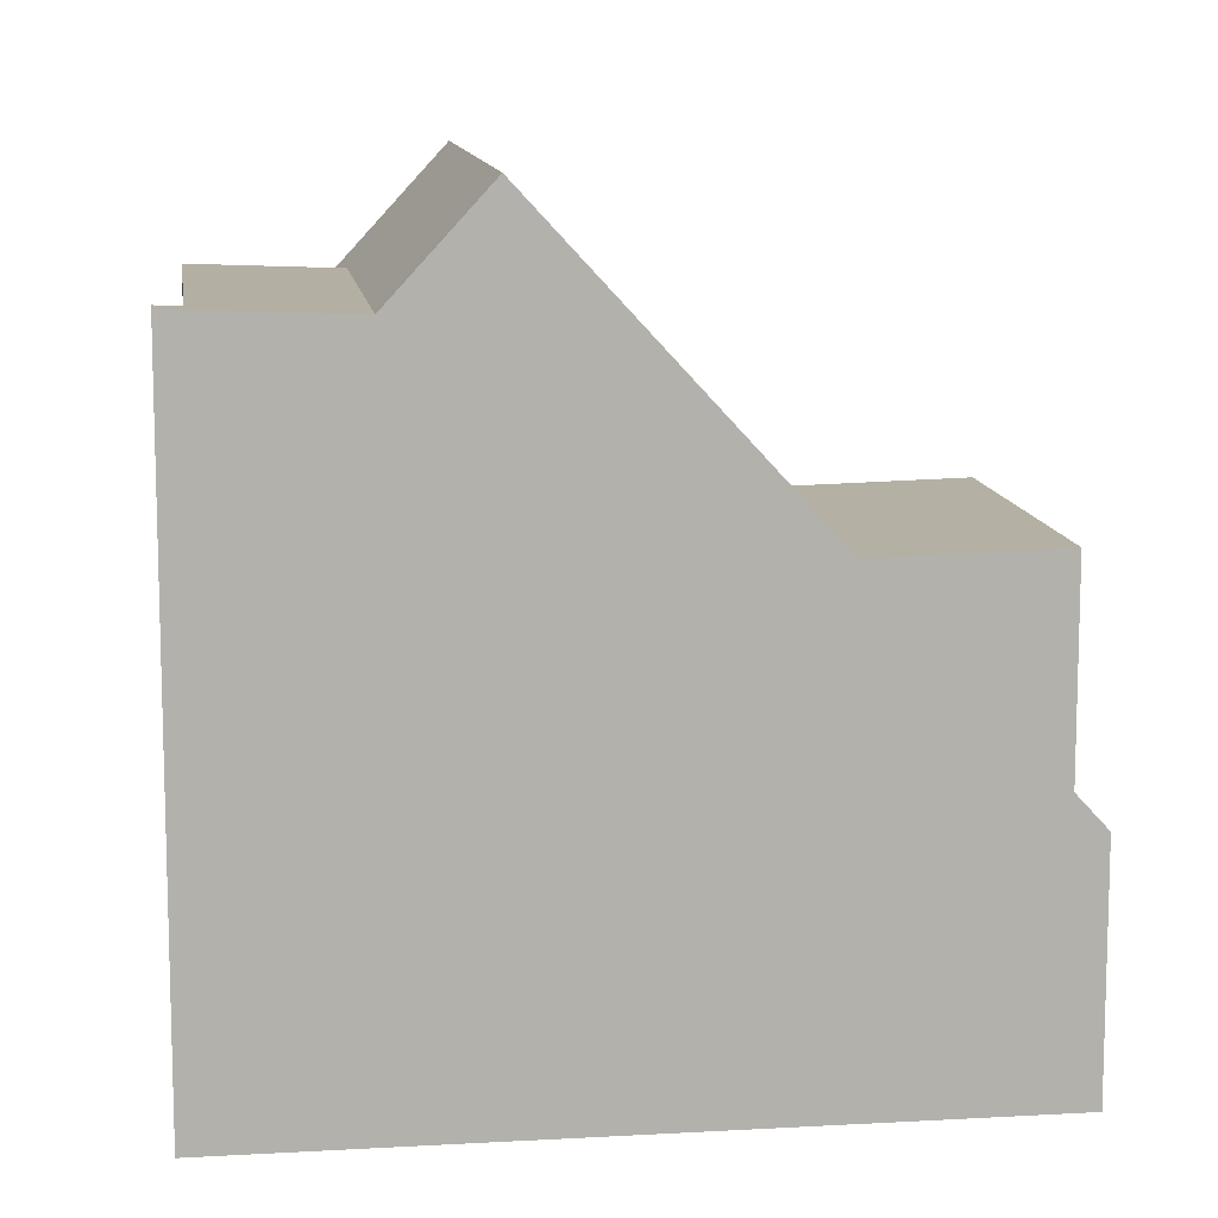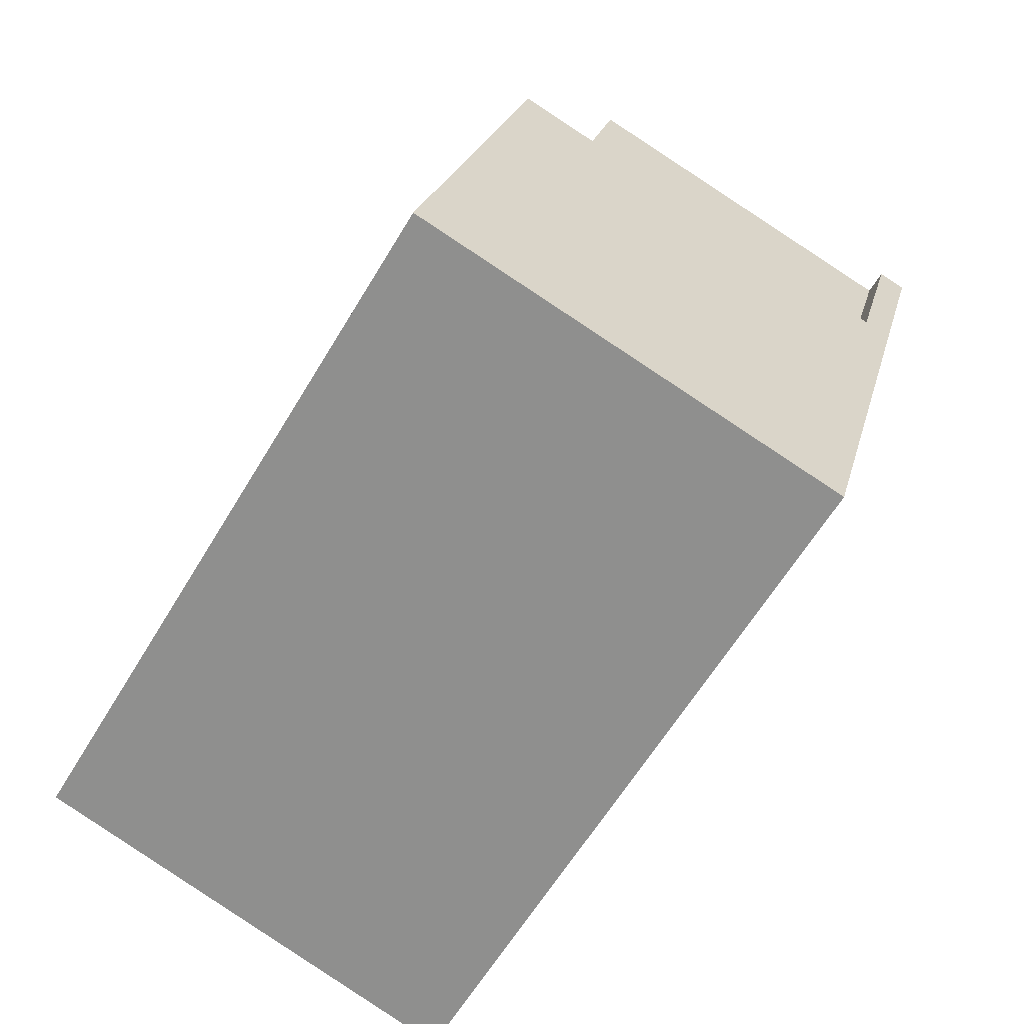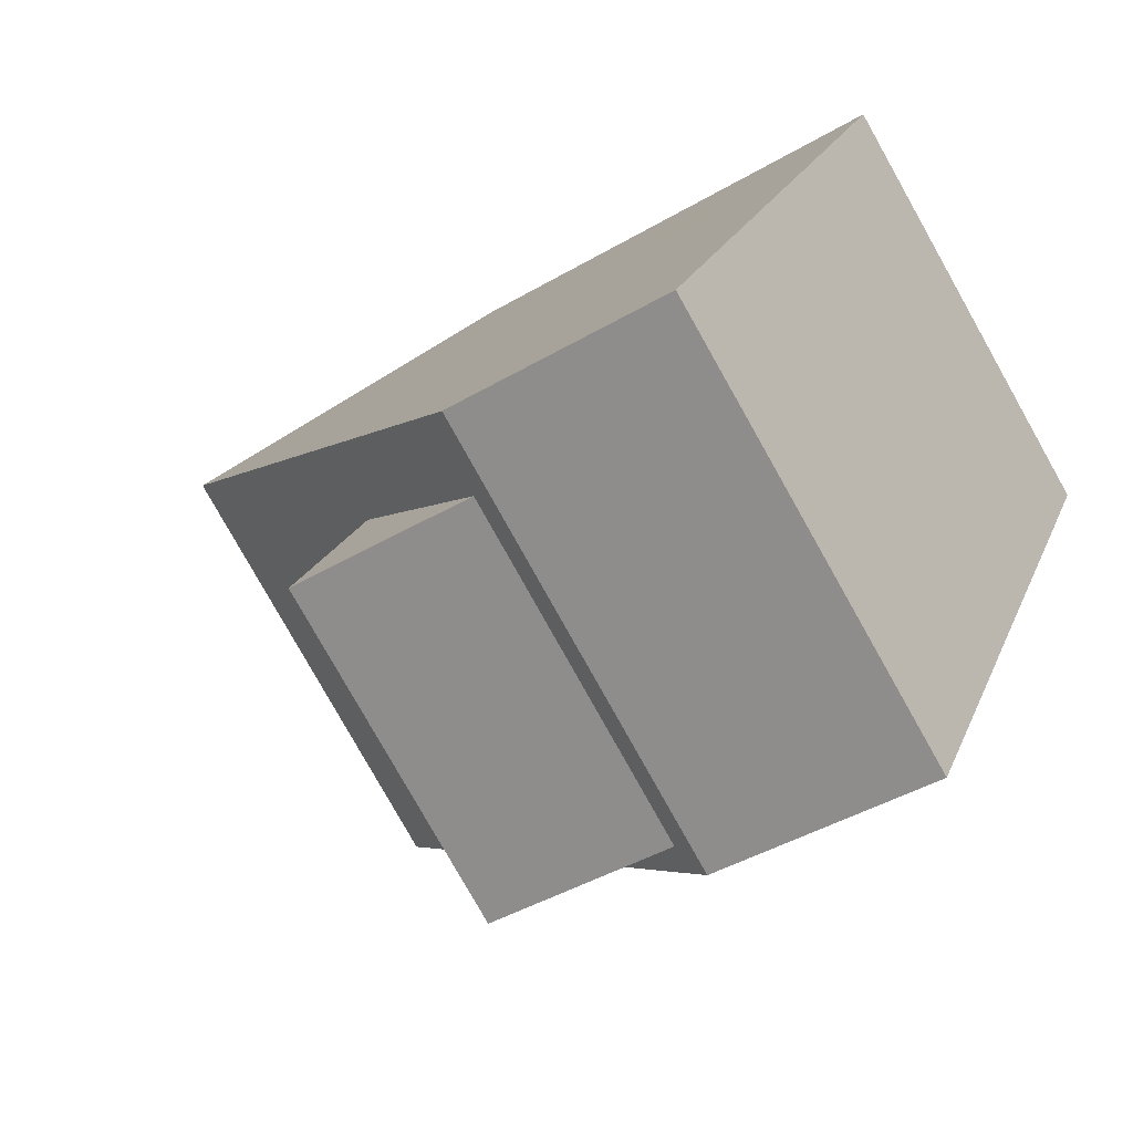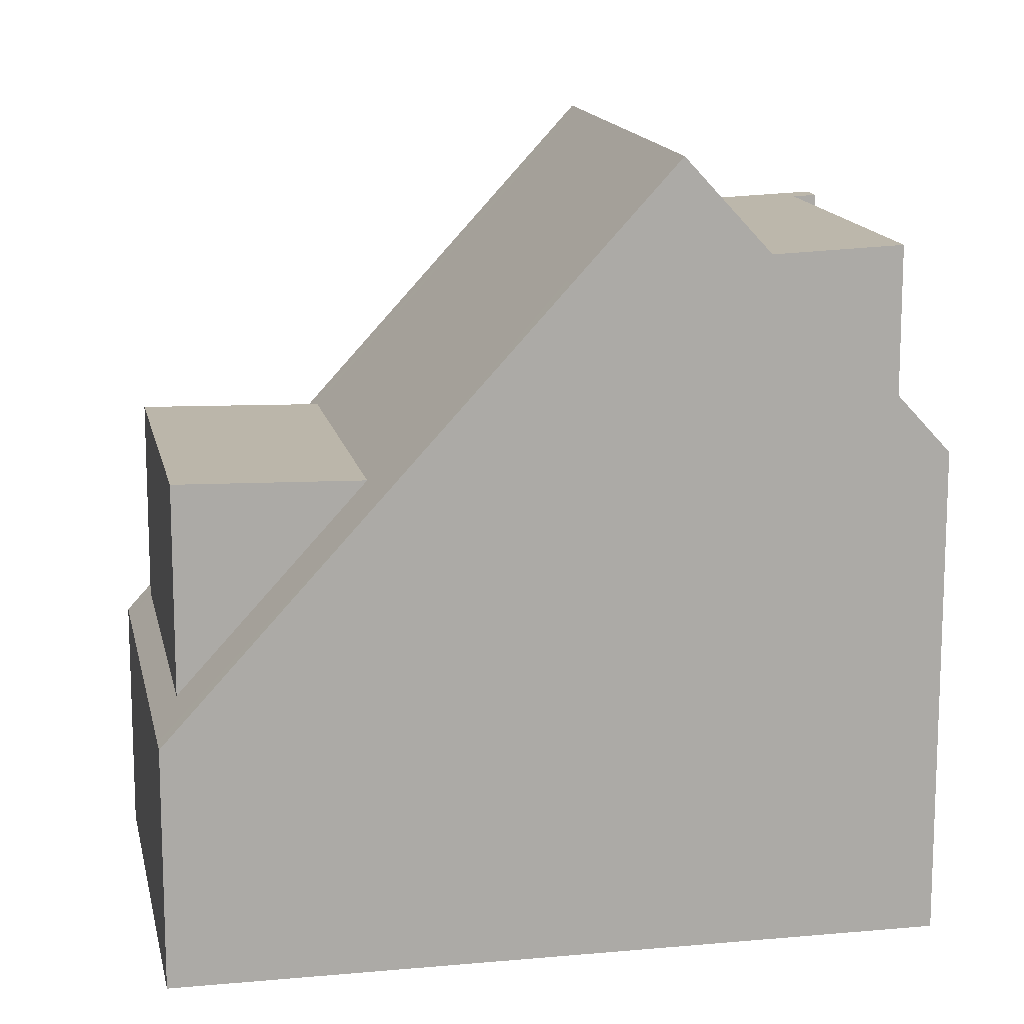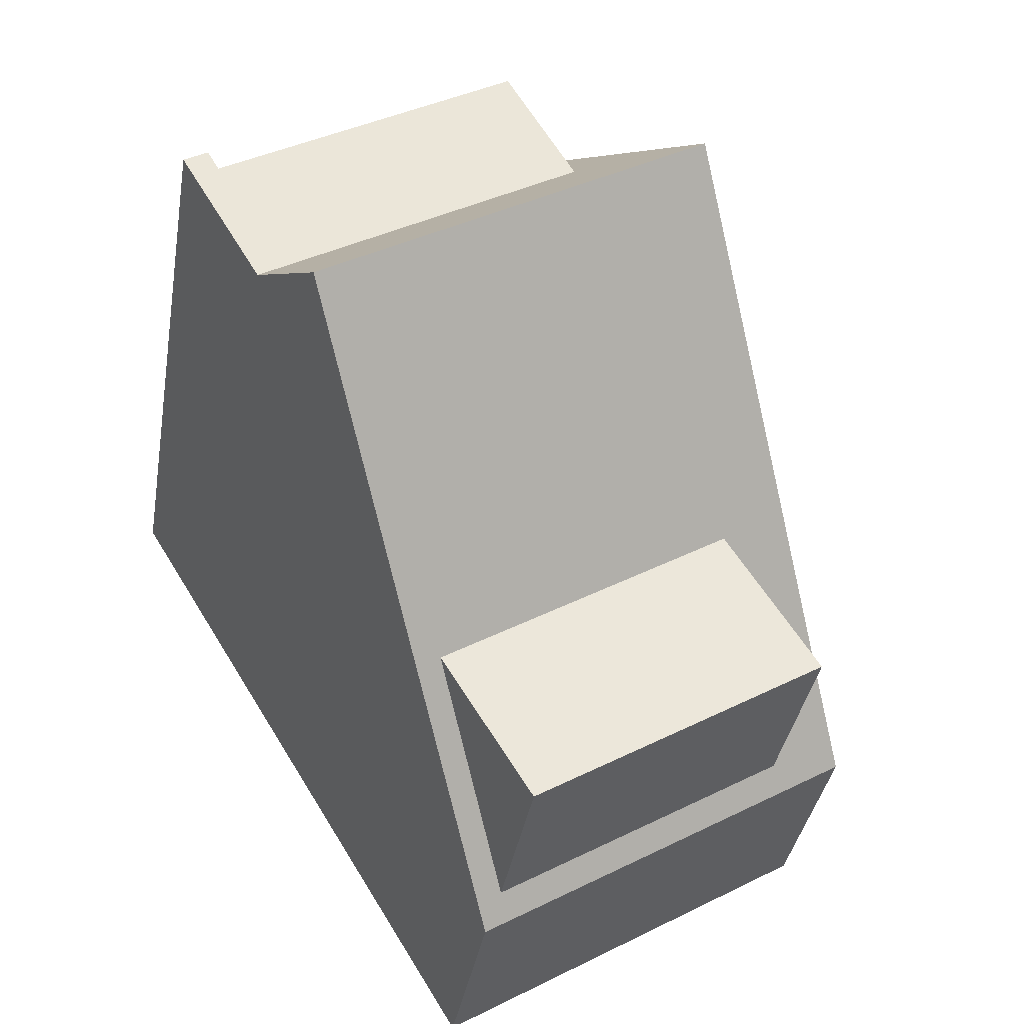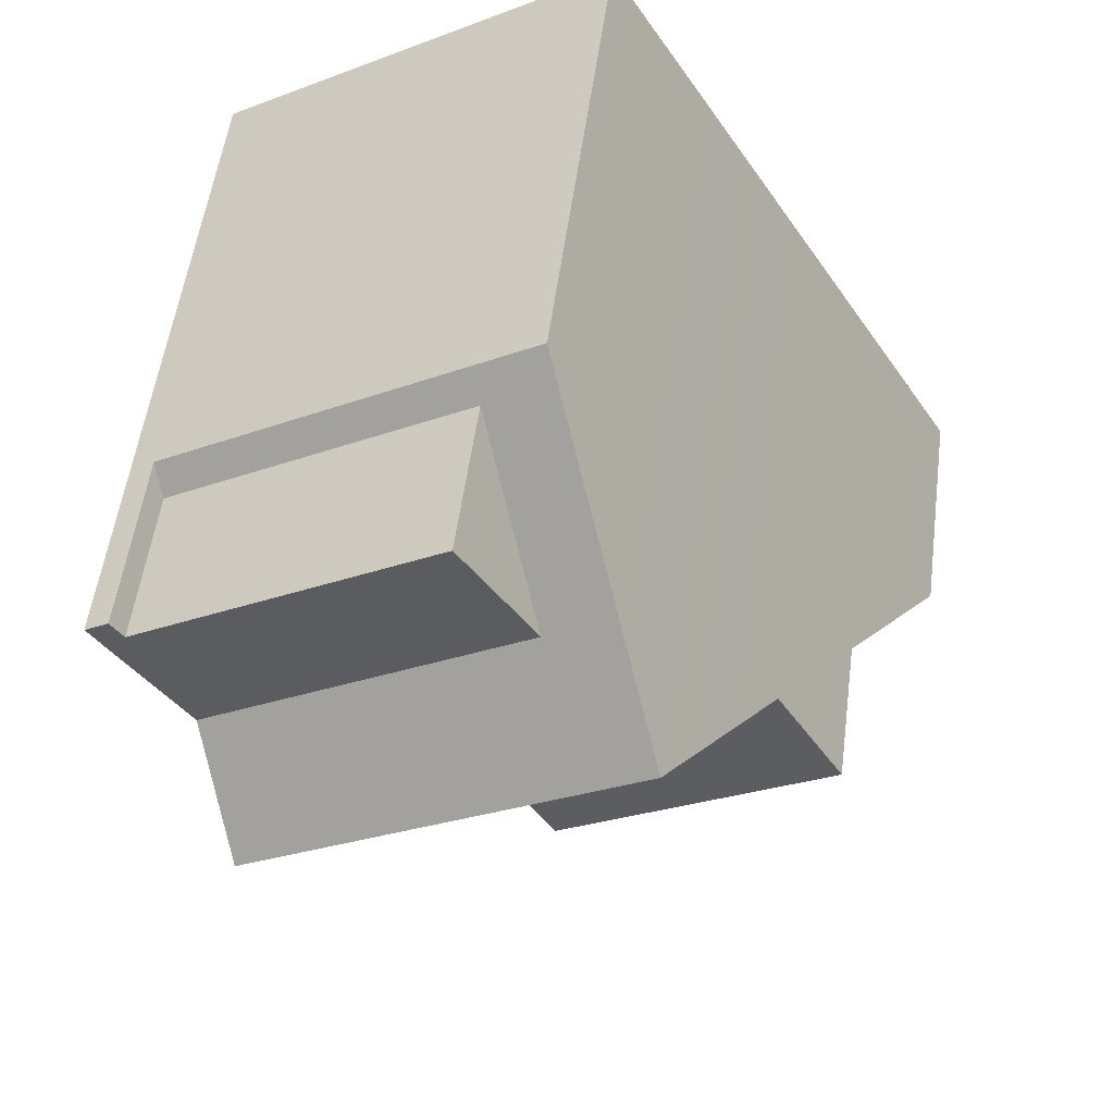
<metadata>
{"format":"obj","ext":"obj","renderer":"f3d","projection":"perspective","resolution":1024,"background":"white","views":[{"elev":11.4,"azim":-66.6,"up":"+Z"},{"elev":22.0,"azim":-167.2,"up":"+Y"},{"elev":-42.9,"azim":125.0,"up":"+Y"},{"elev":14.1,"azim":109.8,"up":"+Z"},{"elev":-36.6,"azim":-9.4,"up":"+Y"},{"elev":53.5,"azim":7.5,"up":"+Y"}]}
</metadata>
<code>
v -1236 -2170 2.723
v -1241 -2173 2.745
v -1241 -2162 5.563
v -1245 -2165 7.743
v -1244 -2168 8.884
v -1239 -2165 8.871
v -1242 -2171 5.328
v -1237 -2168 5.331
v -1243 -2169 7.571
v -1239 -2166 7.56
v -1239 -2165 8.871
v -1244 -2168 8.884
v -1244 -2167 7.665
v -1240 -2164 7.654
v -1241 -2163 5.866
v -1241 -2163 5.563
v -1241 -2163 5.867
v -1240 -2164 7.655
v -1244 -2167 7.665
v -1242 -2163 5.564
v -1241 -2163 5.868
v -1241 -2165 7.656
v -1244 -2167 7.665
v -1245 -2165 5.569
v -1238 -2168 5.331
v -1242 -2171 5.328
v -1241 -2165 7.656
v -1245 -2165 7.743
v -1245 -2166 7.732
v -1241 -2163 7.723
v -1245 -2165 7.731
v -1241 -2163 5.868
v -1245 -2165 5.873
v -1236 -2170 2.724
v -1238 -2168 5.331
v -1239 -2165 8.871
v -1239 -2166 7.561
v -1239 -2165 8.871
v -1244 -2168 8.884
v -1244 -2168 8.884
v -1245 -2165 7.732
v -1244 -2167 7.665
v -1245 -2165 7.743
v -1241 -2173 2.744
v -1242 -2171 5.328
v -1243 -2169 7.57
v -1241 -2172 3.033
v -1241 -2172 3.034
v -1236 -2170 3.013
v -1237 -2170 3.013
v -1237 -2170 3.016
v -1241 -2172 3.033
v -1237 -2170 5.383
v -1241 -2172 5.38
v -1240 -2166 8.873
v -1240 -2166 8.873
v -1238 -2168 5.331
v -1241 -2163 7.723
v -1241 -2165 7.656
v -1241 -2163 7.723
v -1237 -2170 3.016
v -1237 -2170 5.383
v -1241 -2163 5.868
v -1237 -2170 5.383
v -1237 -2170 2.727
v -1237 -2170 3.016
v -1238 -2168 5.331
v -1239 -2167 7.562
v -1244 -2167 8.111
v -1240 -2165 8.105
v -1240 -2165 8.105
v -1244 -2167 8.111
v -1240 -2165 8.104
v -1243 -2168 8.067
v -1243 -2169 8.068
v -1240 -2166 8.05
v -1239 -2166 8.046
v -1239 -2166 8.047
v -1244 -2167 8.11
v -1244 -2168 8.884
v -1242 -2171 5.328
v -1245 -2165 7.731
v -1244 -2167 7.664
v -1245 -2165 7.731
v -1241 -2172 3.033
v -1241 -2172 5.38
v -1245 -2165 5.873
v -1241 -2172 5.38
v -1245 -2165 7.743
v -1241 -2173 2.743
v -1241 -2172 3.033
v -1242 -2171 5.328
v -1243 -2169 7.57
v -1243 -2168 8.066
v -1244 -2168 8.884
v -1244 -2167 7.664
v -1245 -2165 5.569
v -1245 -2165 5.873
v -1236 -2170 2.724
v -1236 -2170 2.723
v -1236 -2170 0
v -1236 -2170 0
v -1241 -2172 3.034
v -1241 -2173 2.745
v -1241 -2173 -4.441e-16
v -1241 -2172 0
v -1241 -2163 5.866
v -1241 -2162 5.563
v -1241 -2162 0
v -1241 -2163 -8.882e-16
v -1245 -2165 7.743
v -1245 -2165 7.743
v -1245 -2165 0
v -1245 -2165 0
v -1239 -2166 8.046
v -1239 -2165 8.871
v -1239 -2165 0
v -1239 -2166 0
v -1243 -2169 7.571
v -1242 -2171 5.328
v -1242 -2171 0
v -1243 -2169 0
v -1236 -2170 3.013
v -1237 -2168 5.331
v -1237 -2168 0
v -1236 -2170 0
v -1243 -2169 8.068
v -1243 -2169 7.571
v -1243 -2169 0
v -1243 -2169 0
v -1237 -2168 5.331
v -1239 -2166 7.56
v -1239 -2166 0
v -1237 -2168 0
v -1244 -2167 8.111
v -1244 -2168 8.884
v -1244 -2168 0
v -1244 -2167 0
v -1240 -2165 8.104
v -1240 -2164 7.654
v -1240 -2164 0
v -1240 -2165 0
v -1240 -2164 7.654
v -1241 -2163 5.866
v -1241 -2163 -8.882e-16
v -1240 -2164 0
v -1241 -2162 5.563
v -1241 -2163 5.563
v -1241 -2163 0
v -1241 -2162 0
v -1241 -2163 5.563
v -1242 -2163 5.564
v -1242 -2163 0
v -1241 -2163 0
v -1245 -2166 7.732
v -1244 -2167 7.665
v -1244 -2167 0
v -1245 -2166 -8.882e-16
v -1245 -2165 7.743
v -1245 -2166 7.732
v -1245 -2166 -8.882e-16
v -1245 -2165 0
v -1237 -2170 2.727
v -1236 -2170 2.724
v -1236 -2170 0
v -1237 -2170 0
v -1245 -2165 7.743
v -1245 -2165 7.743
v -1245 -2165 0
v -1245 -2165 0
v -1241 -2173 2.745
v -1241 -2173 2.744
v -1241 -2173 0
v -1241 -2173 -4.441e-16
v -1242 -2171 5.328
v -1241 -2172 3.034
v -1241 -2172 0
v -1242 -2171 0
v -1236 -2170 2.723
v -1236 -2170 3.013
v -1236 -2170 0
v -1236 -2170 0
v -1241 -2173 2.743
v -1237 -2170 2.727
v -1237 -2170 0
v -1241 -2173 4.441e-16
v -1244 -2167 7.665
v -1244 -2167 8.111
v -1244 -2167 0
v -1244 -2167 0
v -1239 -2165 8.871
v -1240 -2165 8.104
v -1240 -2165 0
v -1239 -2165 0
v -1244 -2168 8.884
v -1243 -2169 8.068
v -1243 -2169 0
v -1244 -2168 0
v -1239 -2166 7.56
v -1239 -2166 8.046
v -1239 -2166 0
v -1239 -2166 0
v -1241 -2173 2.744
v -1241 -2173 2.743
v -1241 -2173 4.441e-16
v -1241 -2173 0
v -1242 -2163 5.564
v -1245 -2165 5.569
v -1245 -2165 0
v -1242 -2163 0
v -1245 -2165 0
v -1241 -2162 0
v -1236 -2170 0
v -1241 -2173 0
f 50 35 8 49
f 69 40 12 72
f 42 23 29 41
f 37 10 8 35
f 78 38 6 77
f 16 3 15 17
f 17 15 14 18
f 20 16 17 21
f 21 17 18 22
f 30 27 32
f 41 29 4 43
f 33 24 28 31
f 67 35 50 66
f 73 11 36 71
f 68 37 35 67
f 76 55 38 78
f 80 40 69 79
f 83 42 41 82
f 82 41 43 89
f 48 7 45 47
f 45 7 9 46
f 75 5 39 74
f 47 44 2 48
f 49 1 34 50
f 51 25 53
f 52 26 54
f 66 50 34 65
f 71 36 56 70
f 91 66 65 90
f 93 68 67 92
f 95 55 76 94
f 79 69 19 96
f 70 22 18 71
f 72 13 19 69
f 71 18 14 73
f 74 46 9 75
f 94 76 68 93
f 77 10 37 78
f 78 37 68 76
f 79 70 56 80
f 82 58 59 83
f 88 64 61 85
f 84 60 63 87
f 81 57 62 86
f 90 44 47 91
f 91 47 45 92
f 92 45 46 93
f 94 74 39 95
f 96 22 70 79
f 93 46 74 94
f 97 20 21 98
f 100 101 102 99
f 104 105 106 103
f 108 109 110 107
f 112 113 114 111
f 116 117 118 115
f 120 121 122 119
f 124 125 126 123
f 128 129 130 127
f 132 133 134 131
f 136 137 138 135
f 140 141 142 139
f 144 145 146 143
f 148 149 150 147
f 152 153 154 151
f 156 157 158 155
f 160 161 162 159
f 164 165 166 163
f 168 169 170 167
f 172 173 174 171
f 176 177 178 175
f 180 181 182 179
f 184 185 186 183
f 188 189 190 187
f 192 193 194 191
f 196 197 198 195
f 200 201 202 199
f 204 205 206 203
f 208 209 210 207
f 212 213 214 211

</code>
